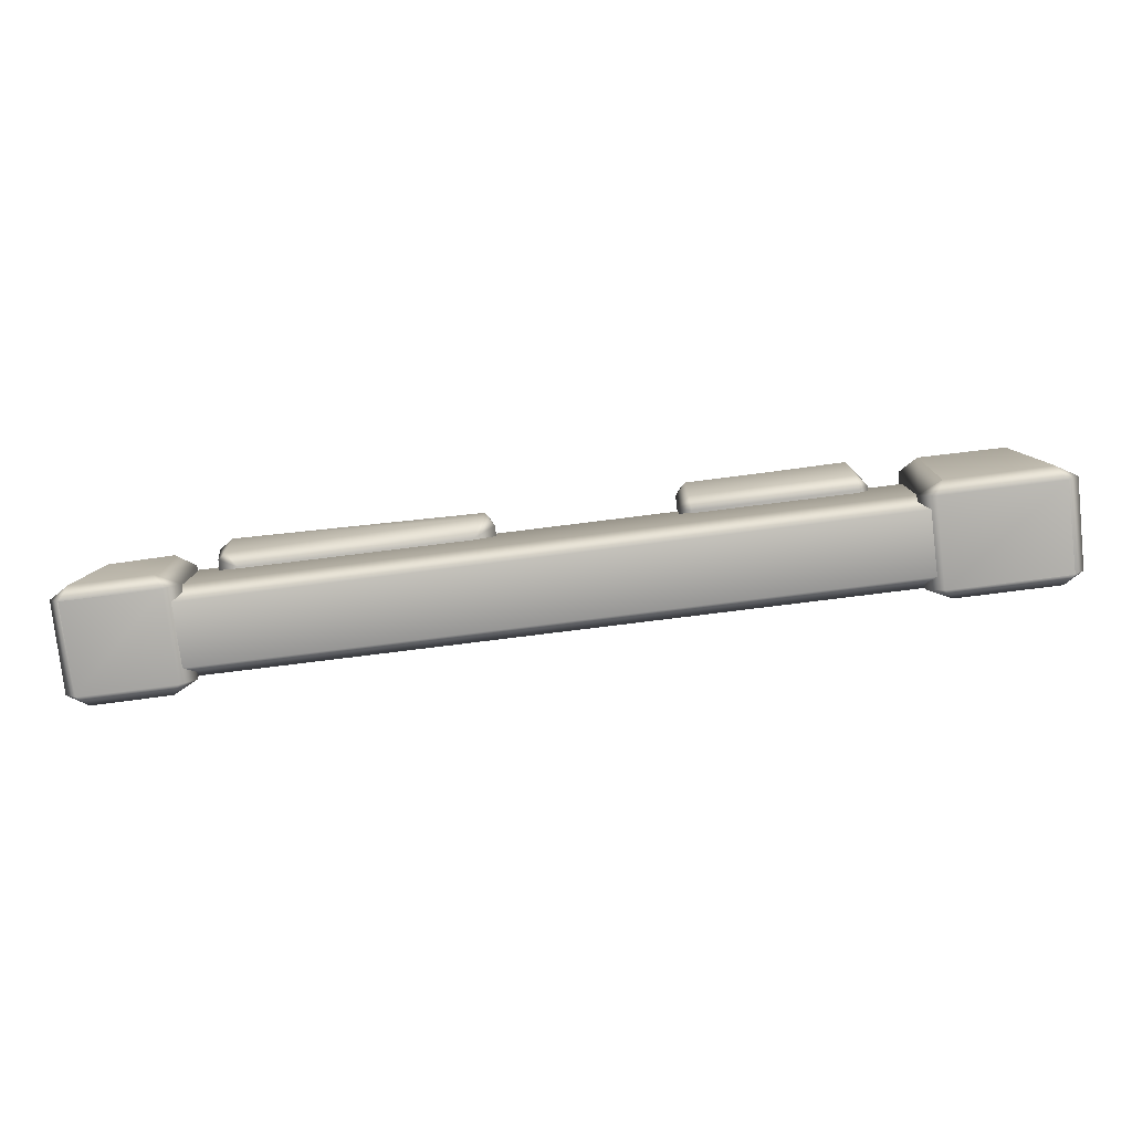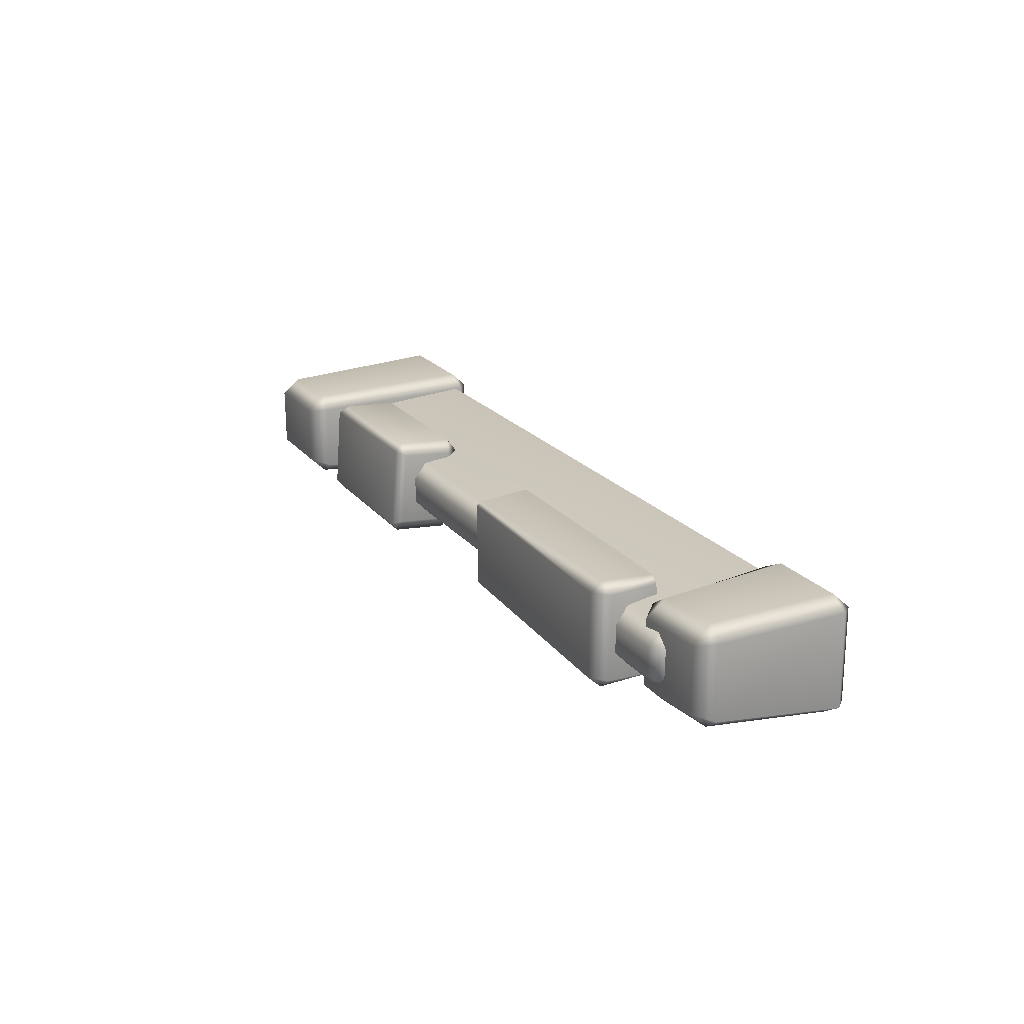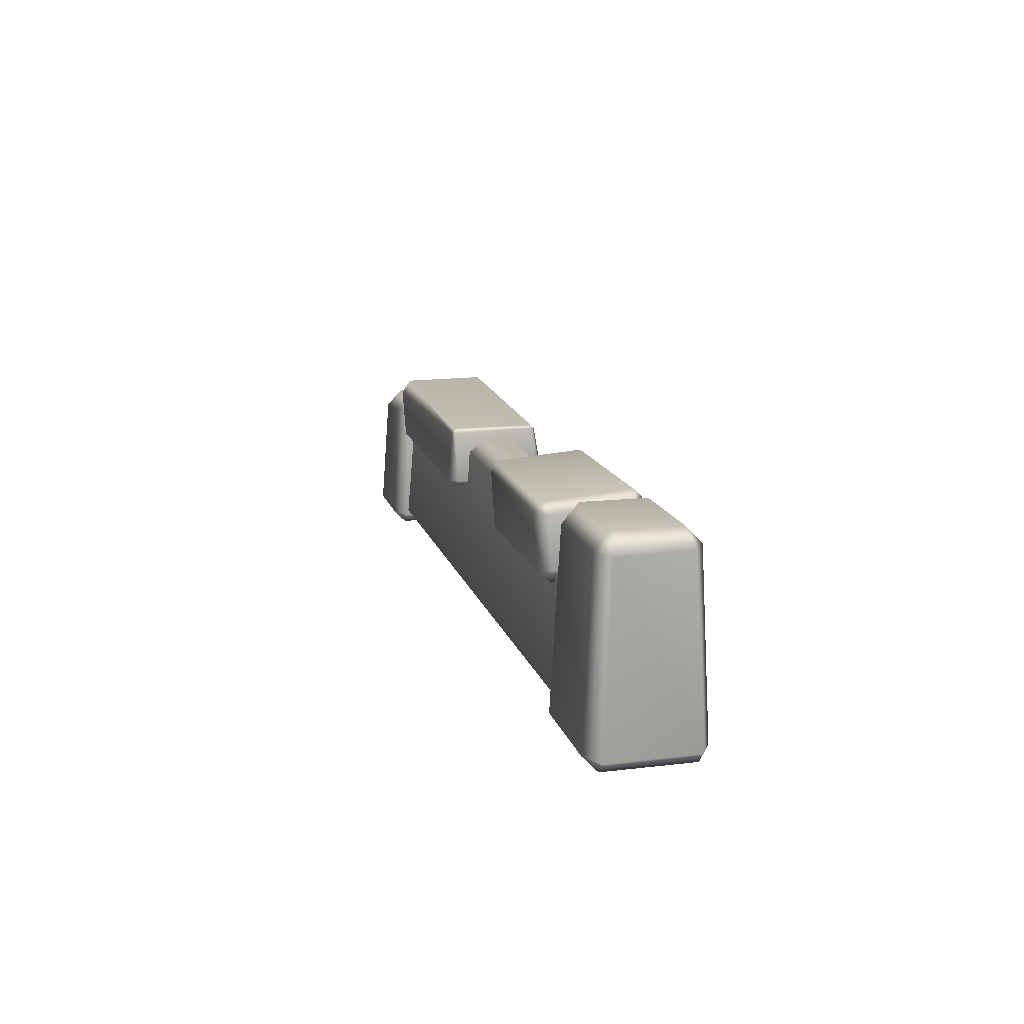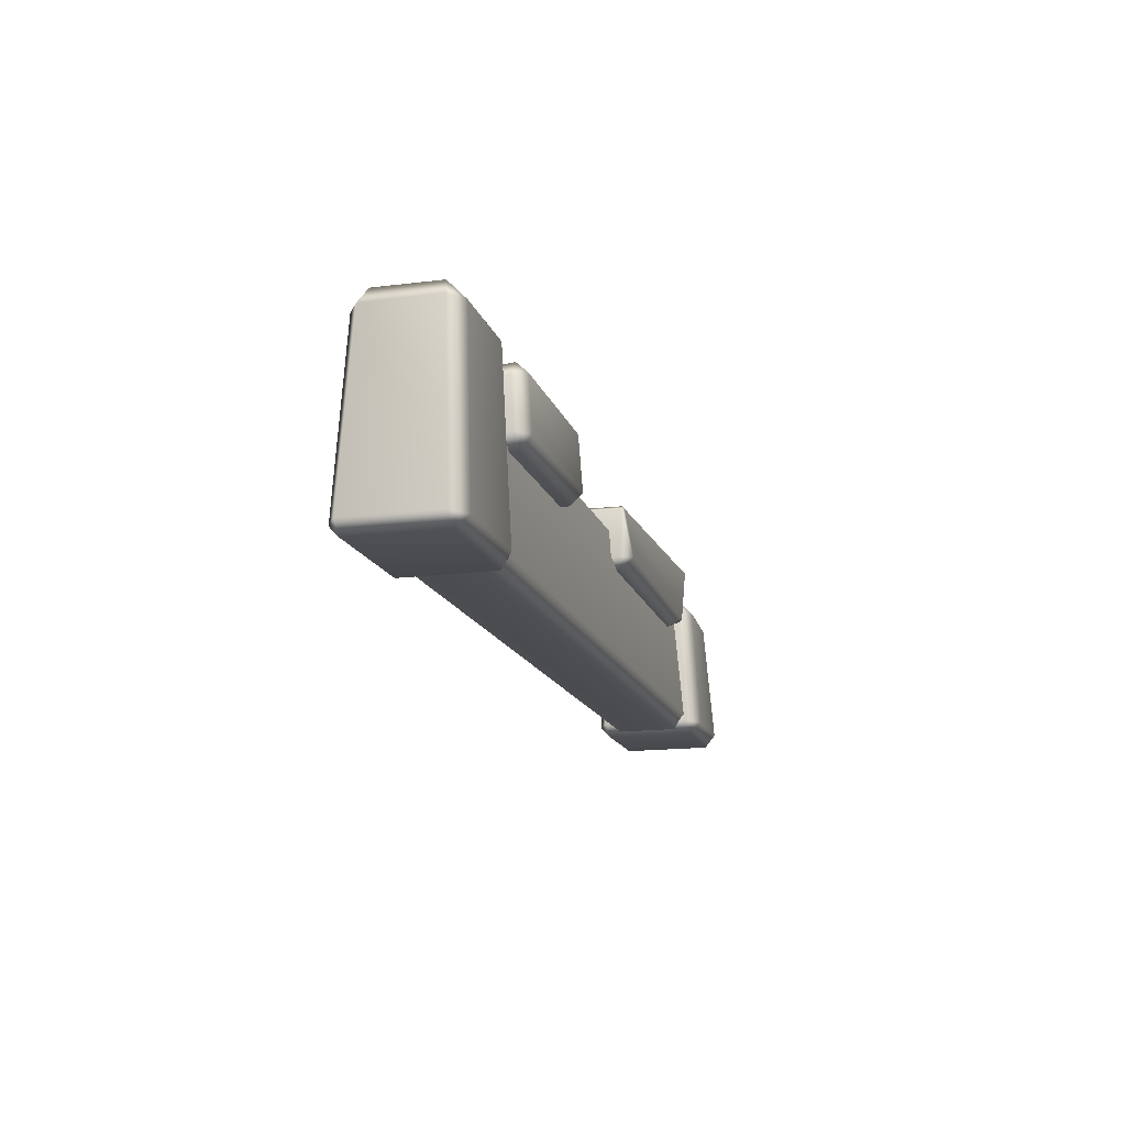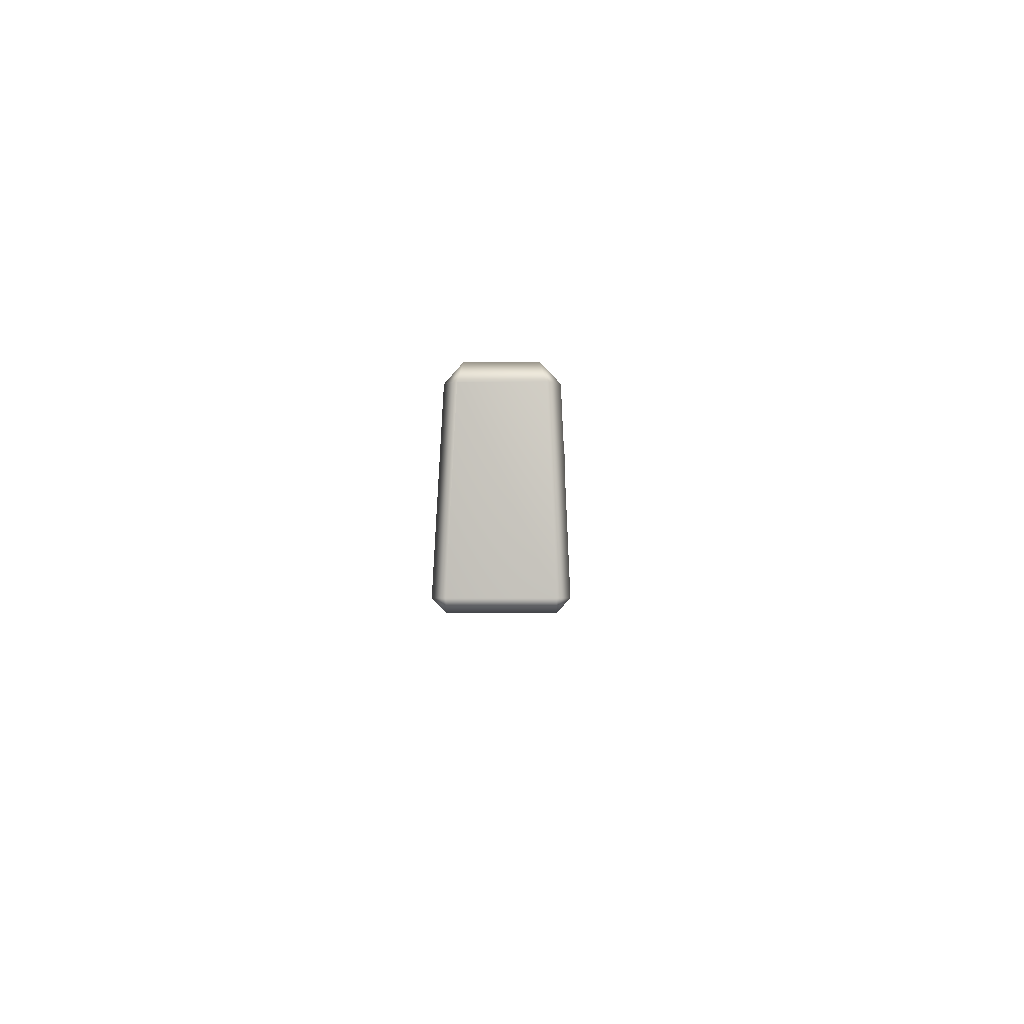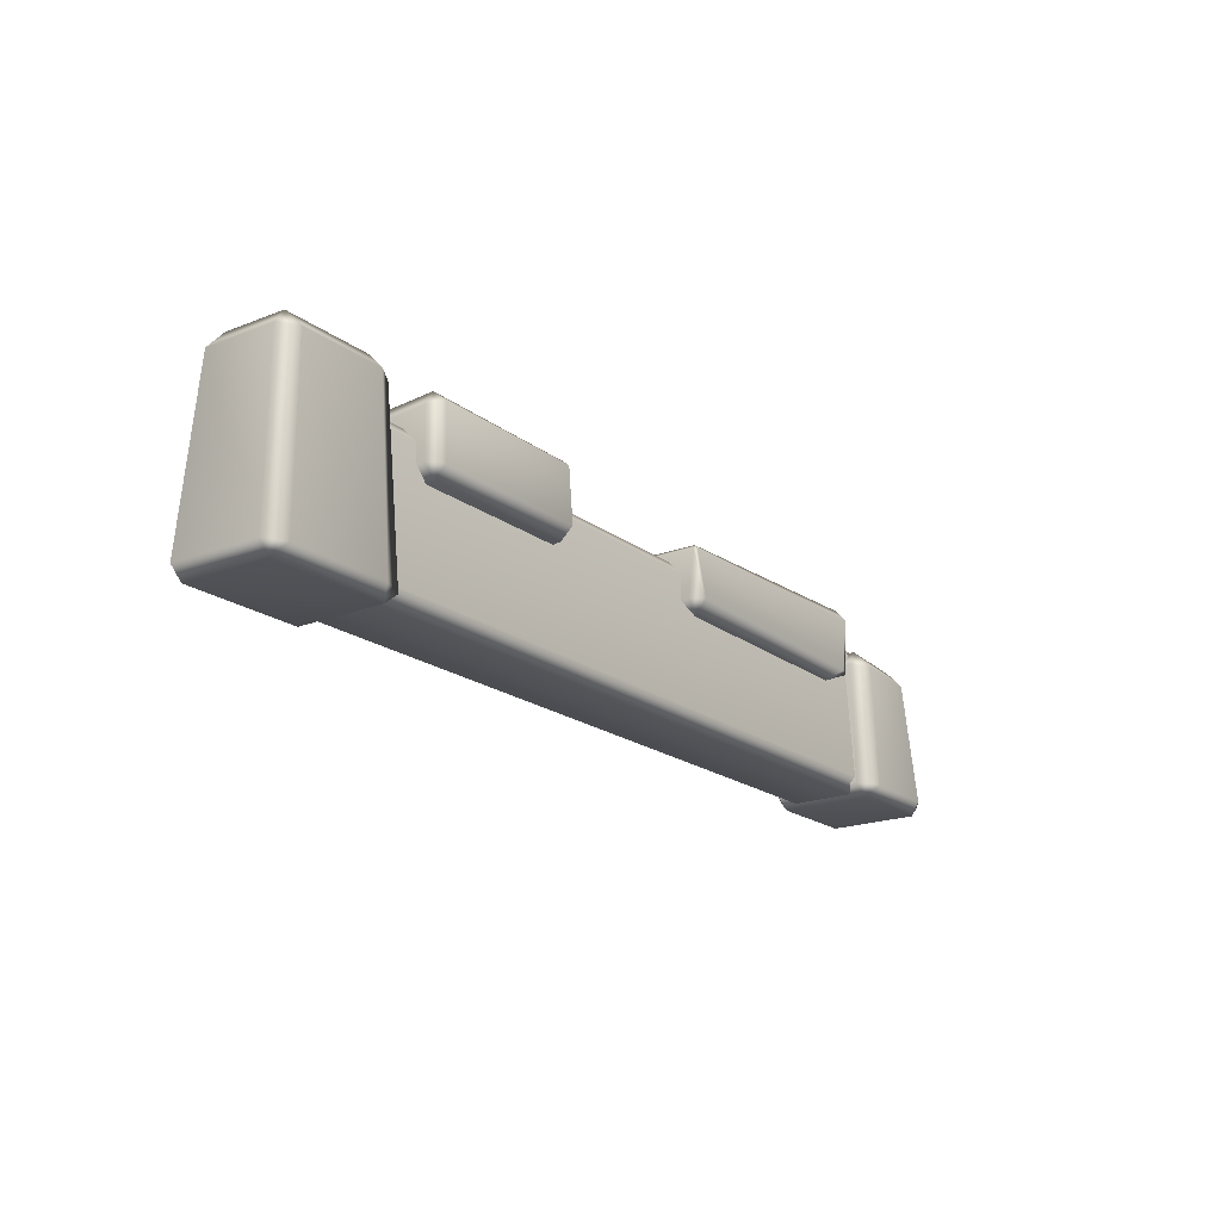
<metadata>
{"format":"obj","ext":"obj","renderer":"f3d","projection":"perspective","resolution":1024,"background":"white","views":[{"elev":-77.9,"azim":7.1,"up":"+Y"},{"elev":20.2,"azim":-116.5,"up":"+Z"},{"elev":14.8,"azim":75.6,"up":"+Y"},{"elev":-15.7,"azim":105.4,"up":"+Y"},{"elev":-2.6,"azim":91.0,"up":"+Y"},{"elev":-19.6,"azim":126.4,"up":"+Y"}]}
</metadata>
<code>
g ruinRail024
v -2.547 0.08785 0.3322
v -2.547 0.08785 -0.3325
v -2.661 0.0004344 -0.3325
v -2.661 0.0004556 0.3322
v -2.627 1.021 0.2687
v -2.547 0.08785 -0.3325
v -2.547 0.08785 0.3322
v -2.627 1.021 -0.2691
v -2.757 1.149 0.2356
v -2.757 1.152 -0.2359
v -3.265 1.11 0.2356
v -3.265 1.113 -0.2359
v -3.368 0.9828 0.2687
v -3.373 0.9828 -0.2691
v -3.442 0.08785 0.3322
v -3.373 0.9828 -0.2691
v -3.368 0.9828 0.2687
v -3.452 0.08785 -0.3325
v -3.365 0.00113 0.3322
v -3.365 0.0004466 -0.3325
v -2.661 0.0004556 0.3322
v -2.661 0.0004344 -0.3325
v -3.365 0.0004466 -0.3325
v -3.365 0.00113 0.3322
v -2.547 0.08785 -0.3325
v -2.724 0.08785 -0.4214
v -2.661 0.0004344 -0.3325
v -3.302 0.08785 -0.4255
v -3.365 0.0004466 -0.3325
v -3.452 0.08785 -0.3325
v -3.373 0.9828 -0.2691
v -3.249 0.9828 -0.3566
v -3.249 0.9828 -0.3566
v -2.773 1.021 -0.362
v -3.265 1.113 -0.2359
v -3.373 0.9828 -0.2691
v -2.757 1.152 -0.2359
v -2.627 1.021 -0.2691
v -2.547 0.08785 -0.3325
v -2.724 0.08785 -0.4214
v 2.383 0.08785 -0.321
v 2.383 0.08785 0.3215
v 2.497 0.0004344 0.3215
v 2.497 0.0004556 -0.321
v 2.463 1.357 -0.2596
v 2.383 0.08785 0.3215
v 2.383 0.08785 -0.321
v 2.463 1.357 0.2601
v 2.593 1.485 -0.2276
v 2.593 1.489 0.2281
v 3.265 1.484 -0.2276
v 3.265 1.487 0.2281
v 3.368 1.357 -0.2596
v 3.373 1.357 0.2601
v 3.442 0.08785 -0.321
v 3.373 1.357 0.2601
v 3.368 1.357 -0.2596
v 3.452 0.08785 0.3215
v 3.365 0.00113 -0.321
v 3.365 0.0004466 0.3215
v 2.497 0.0004556 -0.321
v 2.497 0.0004344 0.3215
v 3.365 0.0004466 0.3215
v 3.365 0.00113 -0.321
v 2.383 0.08785 0.3215
v 2.56 0.08785 0.4074
v 2.497 0.0004344 0.3215
v 3.302 0.08785 0.4113
v 3.365 0.0004466 0.3215
v 3.452 0.08785 0.3215
v 3.373 1.357 0.2601
v 3.249 1.357 0.3448
v 3.249 1.357 0.3448
v 2.609 1.357 0.35
v 3.265 1.487 0.2281
v 3.373 1.357 0.2601
v 2.593 1.489 0.2281
v 2.463 1.357 0.2601
v 2.383 0.08785 0.3215
v 2.56 0.08785 0.4074
v 1.462 0.8192 0.267
v 0.9206 0.8621 -0.3039
v 0.9206 0.8192 0.267
v 1.462 0.8621 -0.3039
v 2.098 0.817 0.267
v 2.096 0.8599 -0.3039
v 1.462 0.8192 0.267
v 2.1 0.8929 0.3602
v 2.098 0.817 0.267
v 1.461 0.8923 0.3602
v 0.9206 0.8192 0.267
v 2.079 1.302 0.391
v 0.9146 0.8923 0.3602
v 1.461 1.302 0.3854
v 2.113 1.379 0.3338
v 0.9146 1.302 0.3848
v 1.462 1.379 0.3337
v 2.111 1.426 -0.286
v 0.8755 1.37 0.3331
v 1.462 1.42 -0.2864
v 2.077 1.358 -0.3604
v 0.8755 1.417 -0.2867
v 1.461 1.358 -0.3604
v 2.098 0.9494 -0.3912
v 0.9146 1.358 -0.3604
v 1.461 0.9488 -0.3912
v 2.096 0.8599 -0.3039
v 0.9146 0.9488 -0.3912
v 1.462 0.8621 -0.3039
v 0.9206 0.8621 -0.3039
v -0.548 1.311 0.3192
v -2.39 1.361 0.3197
v -2.39 1.364 -0.2994
v -0.5479 1.305 -0.3001
v -0.548 1.311 0.3192
v -0.5479 1.305 -0.3001
v -0.5349 1.281 -0.3003
v -0.5248 1.274 0.3188
v -0.4655 0.9026 -0.3044
v -0.4653 0.896 0.3147
v -0.6254 0.8288 -0.2476
v -0.6254 0.8222 0.2563
v -2.306 0.8435 0.2565
v -2.306 0.8141 -0.2477
v -2.491 0.8907 -0.3045
v -2.442 0.8843 0.3146
v -2.494 1.269 -0.3004
v -2.494 1.262 0.3187
v -2.39 1.364 -0.2994
v -2.39 1.361 0.3197
v -2.661 0.0004556 0.3322
v -2.724 0.08785 0.4193
v -2.547 0.08785 0.3322
v -3.365 0.00113 0.3322
v -2.627 1.021 0.2687
v -3.302 0.08785 0.4182
v -3.442 0.08785 0.3322
v -3.249 0.9828 0.3619
v -3.249 0.9828 0.3619
v -2.773 1.021 0.362
v -2.757 1.149 0.2356
v -3.368 0.9828 0.2687
v -3.265 1.11 0.2356
v 2.497 0.0004556 -0.321
v 2.56 0.08785 -0.4051
v 2.383 0.08785 -0.321
v 3.365 0.00113 -0.321
v 2.463 1.357 -0.2596
v 3.302 0.08785 -0.4041
v 3.442 0.08785 -0.321
v 3.249 1.357 -0.3496
v 3.249 1.357 -0.3496
v 2.609 1.357 -0.3498
v 2.593 1.485 -0.2276
v 3.368 1.357 -0.2596
v 3.265 1.484 -0.2276
v 2.113 1.379 0.3338
v 2.111 1.426 -0.286
v 2.153 1.335 -0.2651
v 2.077 1.358 -0.3604
v 2.098 0.9494 -0.3912
v 2.154 1.292 0.2993
v 2.079 1.302 0.391
v 2.173 0.9628 -0.2932
v 2.096 0.8599 -0.3039
v 2.174 0.9203 0.2712
v 2.1 0.8929 0.3602
v 2.098 0.817 0.267
v -0.5453 0.903 -0.3876
v -2.306 0.8141 -0.2477
v -0.6254 0.8288 -0.2476
v -0.4655 0.9026 -0.3044
v -0.5349 1.281 -0.3003
v -2.387 0.8919 -0.3529
v -2.491 0.8907 -0.3045
v -0.5478 1.281 -0.3227
v -0.5479 1.305 -0.3001
v -2.39 1.271 -0.3836
v -2.494 1.269 -0.3004
v -2.39 1.364 -0.2994
v -0.5478 1.274 0.3488
v -0.5248 1.274 0.3188
v -0.4653 0.896 0.3147
v -0.548 1.311 0.3192
v -2.39 1.361 0.3197
v -0.5453 0.8947 0.3834
v -0.6254 0.8222 0.2563
v -2.39 1.262 0.3875
v -2.494 1.262 0.3187
v -2.387 0.8842 0.3619
v -2.306 0.8435 0.2565
v -2.442 0.8843 0.3146
v 0.8755 1.37 0.3331
v 0.9146 1.302 0.3848
v 0.8367 1.29 0.2992
v 0.8755 1.417 -0.2867
v 0.9146 0.8923 0.3602
v 0.8394 1.333 -0.2652
v 0.9146 1.358 -0.3604
v 0.8356 0.9174 0.2712
v 0.9206 0.8192 0.267
v 0.8356 0.9598 -0.2932
v 0.9146 0.9488 -0.3912
v 0.9206 0.8621 -0.3039
v -2.996 0.02932 -0.2283
v 2.996 0.1317 -0.3198
v -2.996 0.1317 -0.3198
v 2.996 0.02932 -0.2283
v 2.988 0.02932 0.2283
v -2.988 0.02932 0.2283
v -2.988 0.1317 0.3198
v 2.988 0.1317 0.3198
v 2.897 1.122 0.215
v -2.897 1.122 0.215
v -2.897 1.216 0.09375
v 2.897 1.216 0.09375
v 2.899 1.216 -0.1079
v -2.899 1.216 -0.1079
v -2.899 1.109 -0.215
v 2.899 1.109 -0.215
v 2.996 0.1317 -0.3198
v -2.996 0.1317 -0.3198
v -3.003 1.111 0.1095
v -2.899 1.216 -0.1079
v -2.897 1.216 0.09375
v -2.897 1.122 0.215
v -3.003 1.109 -0.1079
v -2.899 1.109 -0.215
v -2.996 0.1317 -0.3198
v -3.103 0.08765 -0.2049
v -2.996 0.02932 -0.2283
v -2.988 0.02932 0.2283
v -3.103 0.08765 0.2227
v -2.988 0.1317 0.3198
v 2.988 0.1317 0.3198
v 2.897 1.122 0.215
v 3.003 1.111 0.1095
v 2.897 1.216 0.09375
v 3.103 0.08765 0.2227
v 2.988 0.02932 0.2283
v 2.996 0.02932 -0.2283
v 3.003 1.109 -0.1079
v 2.899 1.216 -0.1079
v 2.899 1.109 -0.215
v 3.103 0.08765 -0.2049
v 2.996 0.1317 -0.3198
g ruinRail024_0
f 3 2 1
f 4 3 1
f 7 6 5
f 6 8 5
f 5 8 9
f 8 10 9
f 9 10 11
f 10 12 11
f 11 12 13
f 12 14 13
f 17 16 15
f 16 18 15
f 15 18 19
f 18 20 19
f 23 22 21
f 24 23 21
f 27 26 25
f 28 26 27
f 29 28 27
f 30 28 29
f 28 30 31
f 32 28 31
f 28 33 26
f 33 34 26
f 34 33 35
f 35 33 36
f 37 34 35
f 38 34 37
f 34 38 39
f 40 34 39
f 43 42 41
f 44 43 41
f 47 46 45
f 46 48 45
f 45 48 49
f 48 50 49
f 49 50 51
f 50 52 51
f 51 52 53
f 52 54 53
f 57 56 55
f 56 58 55
f 55 58 59
f 58 60 59
f 63 62 61
f 64 63 61
f 67 66 65
f 68 66 67
f 69 68 67
f 70 68 69
f 68 70 71
f 72 68 71
f 68 73 66
f 73 74 66
f 74 73 75
f 75 73 76
f 77 74 75
f 78 74 77
f 74 78 79
f 80 74 79
f 83 82 81
f 82 84 81
f 81 84 85
f 84 86 85
f 89 88 87
f 88 90 87
f 87 90 91
f 90 88 92
f 90 93 91
f 94 90 92
f 93 90 94
f 94 92 95
f 96 93 94
f 97 94 95
f 96 94 97
f 95 98 97
f 99 96 97
f 98 100 97
f 97 100 99
f 98 101 100
f 100 102 99
f 101 103 100
f 100 103 102
f 101 104 103
f 103 105 102
f 104 106 103
f 103 106 105
f 106 104 107
f 106 108 105
f 109 106 107
f 108 106 109
f 110 108 109
f 113 112 111
f 114 113 111
f 117 116 115
f 118 117 115
f 119 117 118
f 120 119 118
f 119 120 121
f 120 122 121
f 122 123 121
f 123 124 121
f 125 124 123
f 126 125 123
f 125 126 127
f 126 128 127
f 127 128 129
f 128 130 129
f 133 132 131
f 131 132 134
f 133 135 132
f 132 136 134
f 134 136 137
f 136 132 138
f 137 136 139
f 132 140 138
f 135 140 132
f 141 140 135
f 139 140 141
f 142 137 139
f 143 139 141
f 142 139 143
f 146 145 144
f 144 145 147
f 146 148 145
f 145 149 147
f 147 149 150
f 149 145 151
f 150 149 152
f 145 153 151
f 148 153 145
f 154 153 148
f 152 153 154
f 155 150 152
f 156 152 154
f 155 152 156
f 159 158 157
f 159 160 158
f 161 160 159
f 162 159 157
f 157 163 162
f 164 161 159
f 164 159 162
f 165 161 164
f 162 163 166
f 166 164 162
f 165 164 166
f 163 167 166
f 168 165 166
f 166 167 168
f 171 170 169
f 169 172 171
f 173 172 169
f 170 174 169
f 170 175 174
f 176 173 169
f 169 174 176
f 177 173 176
f 174 175 178
f 174 178 176
f 176 178 177
f 175 179 178
f 178 180 177
f 178 179 180
f 183 182 181
f 181 182 184
f 184 185 181
f 186 183 181
f 187 183 186
f 185 188 181
f 181 188 186
f 185 189 188
f 186 190 187
f 188 190 186
f 188 189 190
f 190 191 187
f 189 192 190
f 190 192 191
f 195 194 193
f 193 196 195
f 197 194 195
f 196 198 195
f 196 199 198
f 200 197 195
f 195 198 200
f 201 197 200
f 198 199 202
f 198 202 200
f 200 202 201
f 199 203 202
f 202 204 201
f 202 203 204
g ruinRail024_1
f 207 206 205
f 206 208 205
f 208 209 205
f 209 210 205
f 210 209 211
f 209 212 211
f 212 213 211
f 213 214 211
f 214 213 215
f 213 216 215
f 216 217 215
f 217 218 215
f 218 217 219
f 217 220 219
f 220 221 219
f 221 222 219
f 225 224 223
f 226 225 223
f 224 227 223
f 224 228 227
f 228 229 227
f 229 230 227
f 223 227 230
f 229 231 230
f 230 231 232
f 226 223 233
f 233 223 230
f 233 230 232
f 234 226 233
f 234 233 232
f 237 236 235
f 236 237 238
f 239 237 235
f 235 240 239
f 240 241 239
f 237 242 238
f 242 237 239
f 242 243 238
f 243 242 244
f 241 245 239
f 245 242 239
f 242 245 244
f 246 245 241
f 245 246 244

</code>
